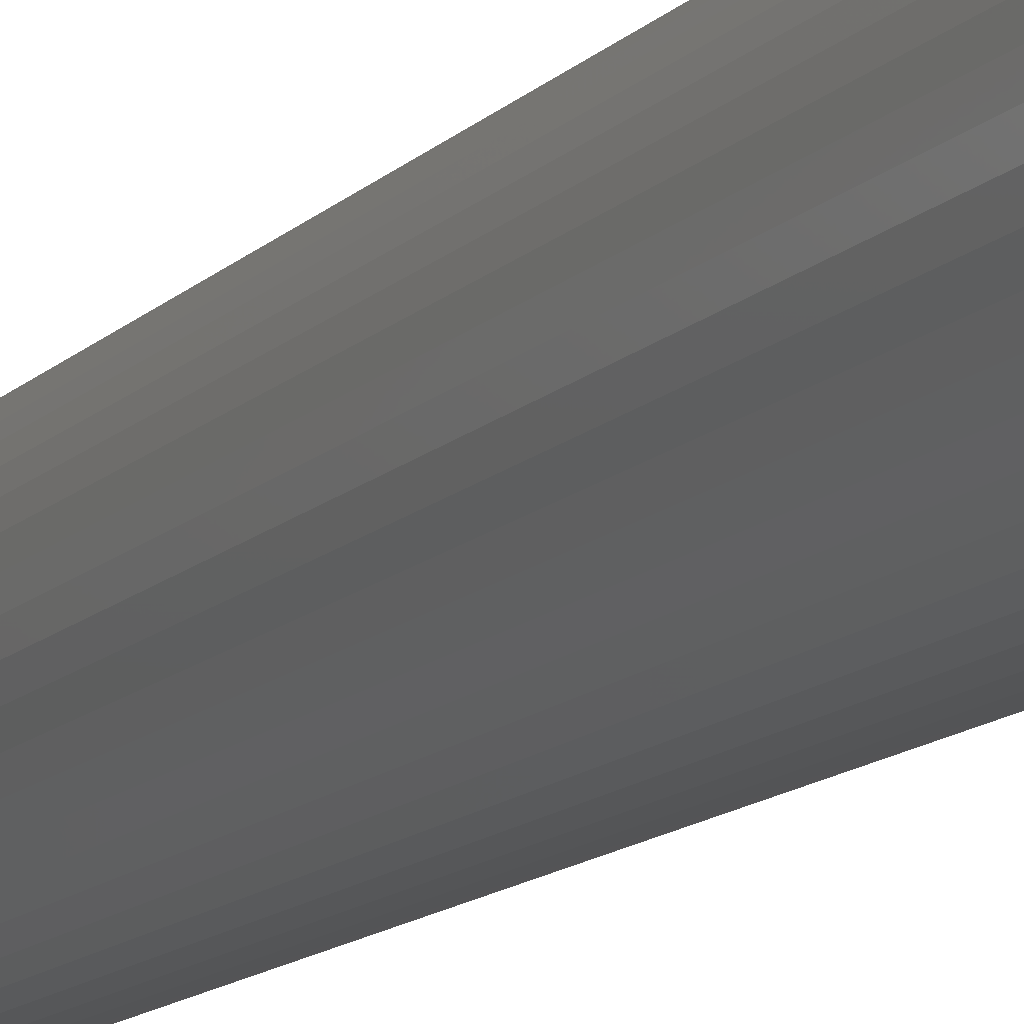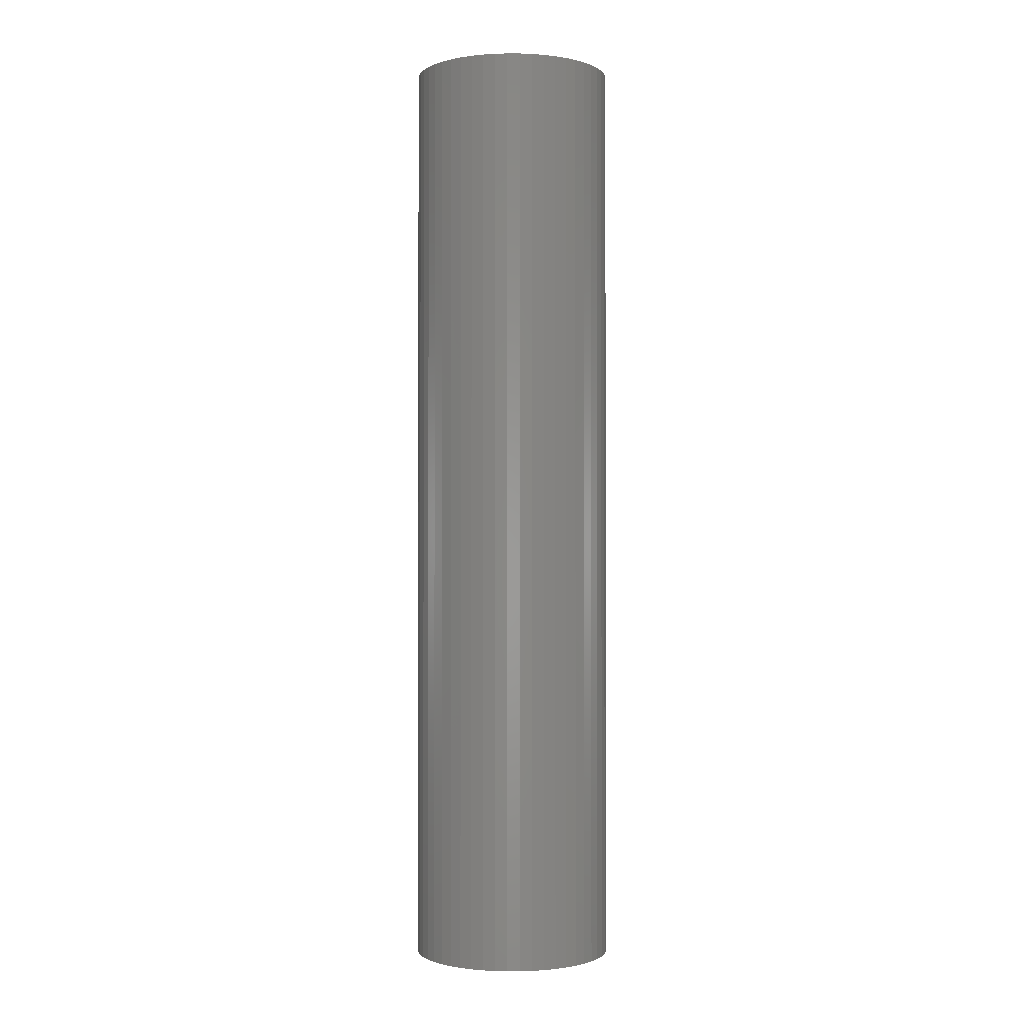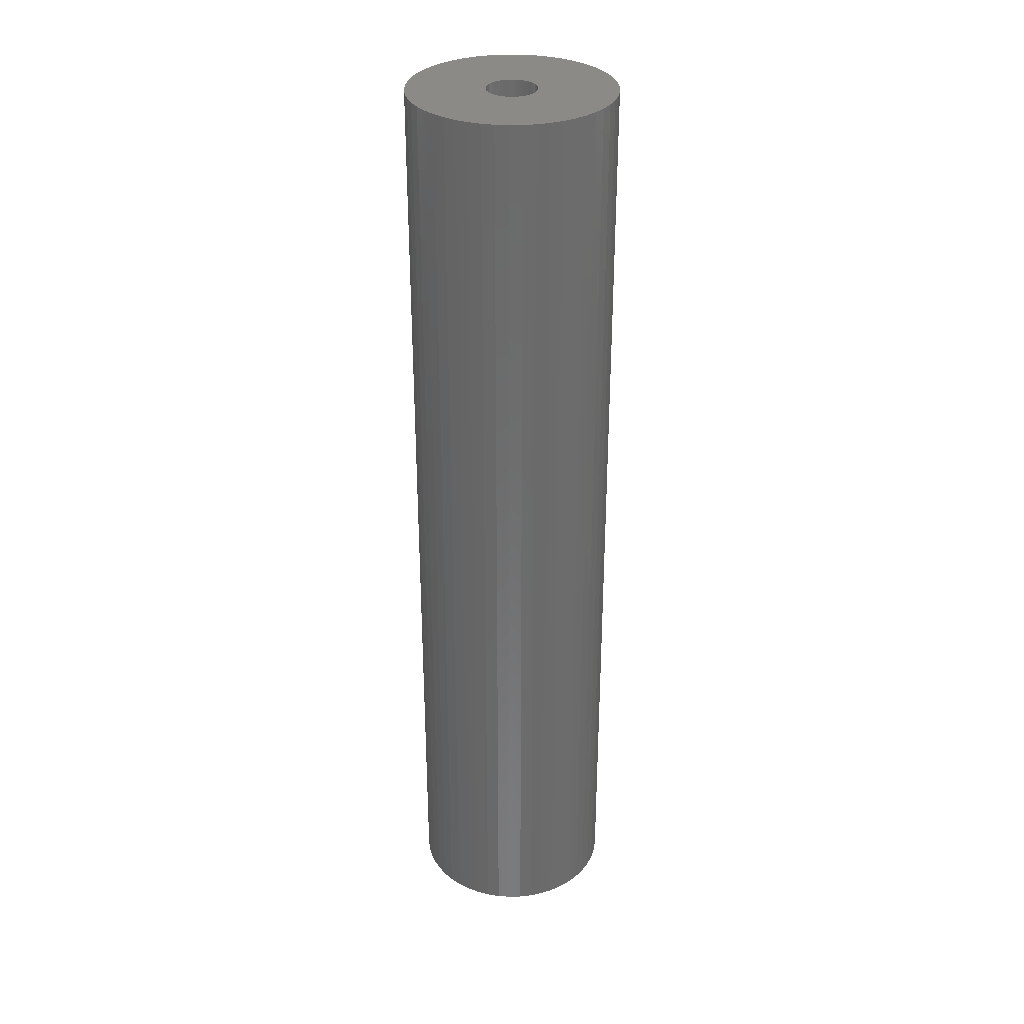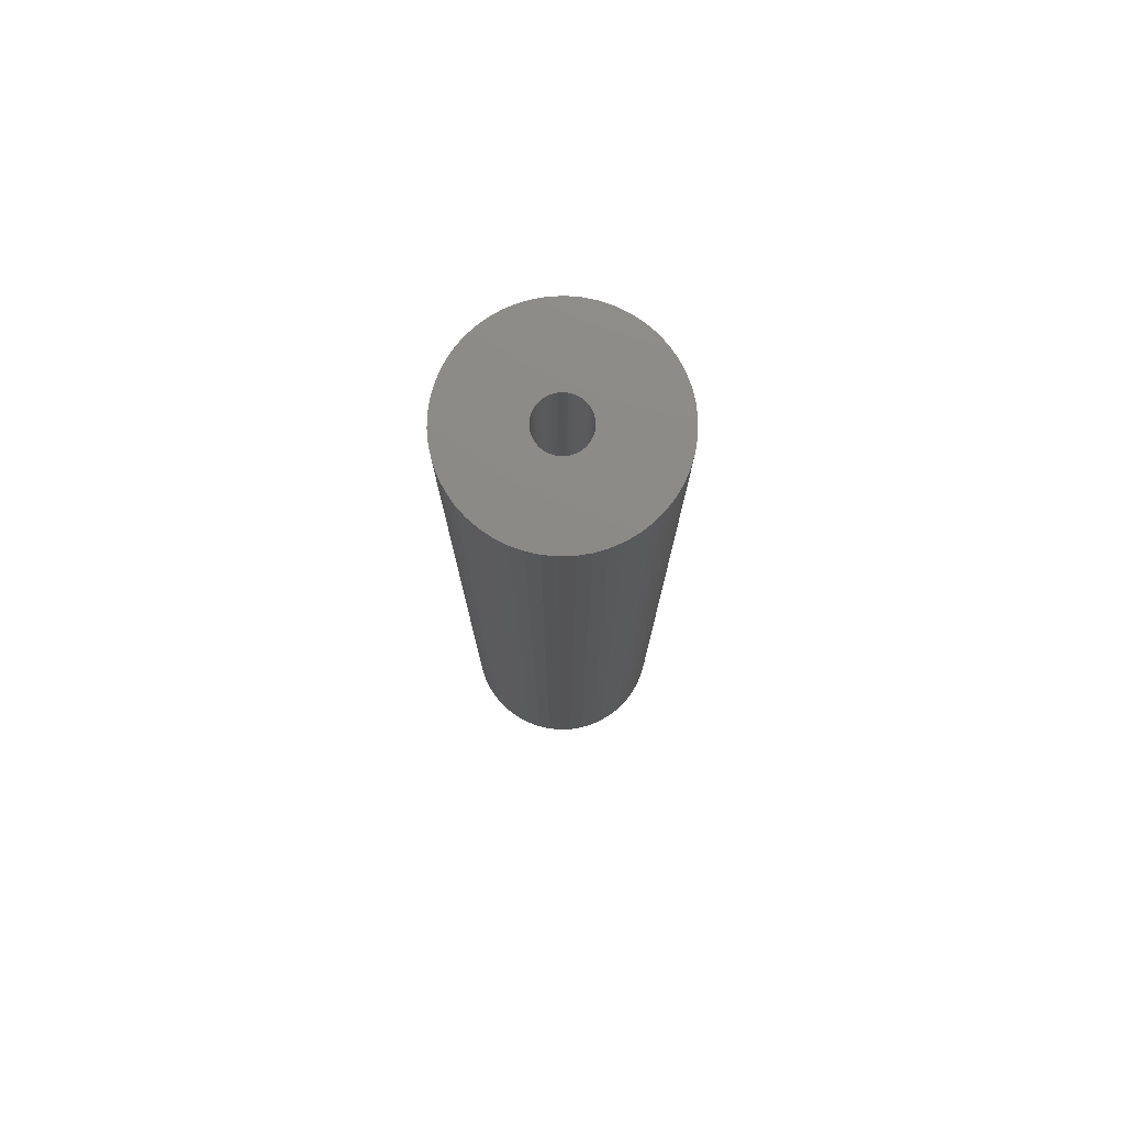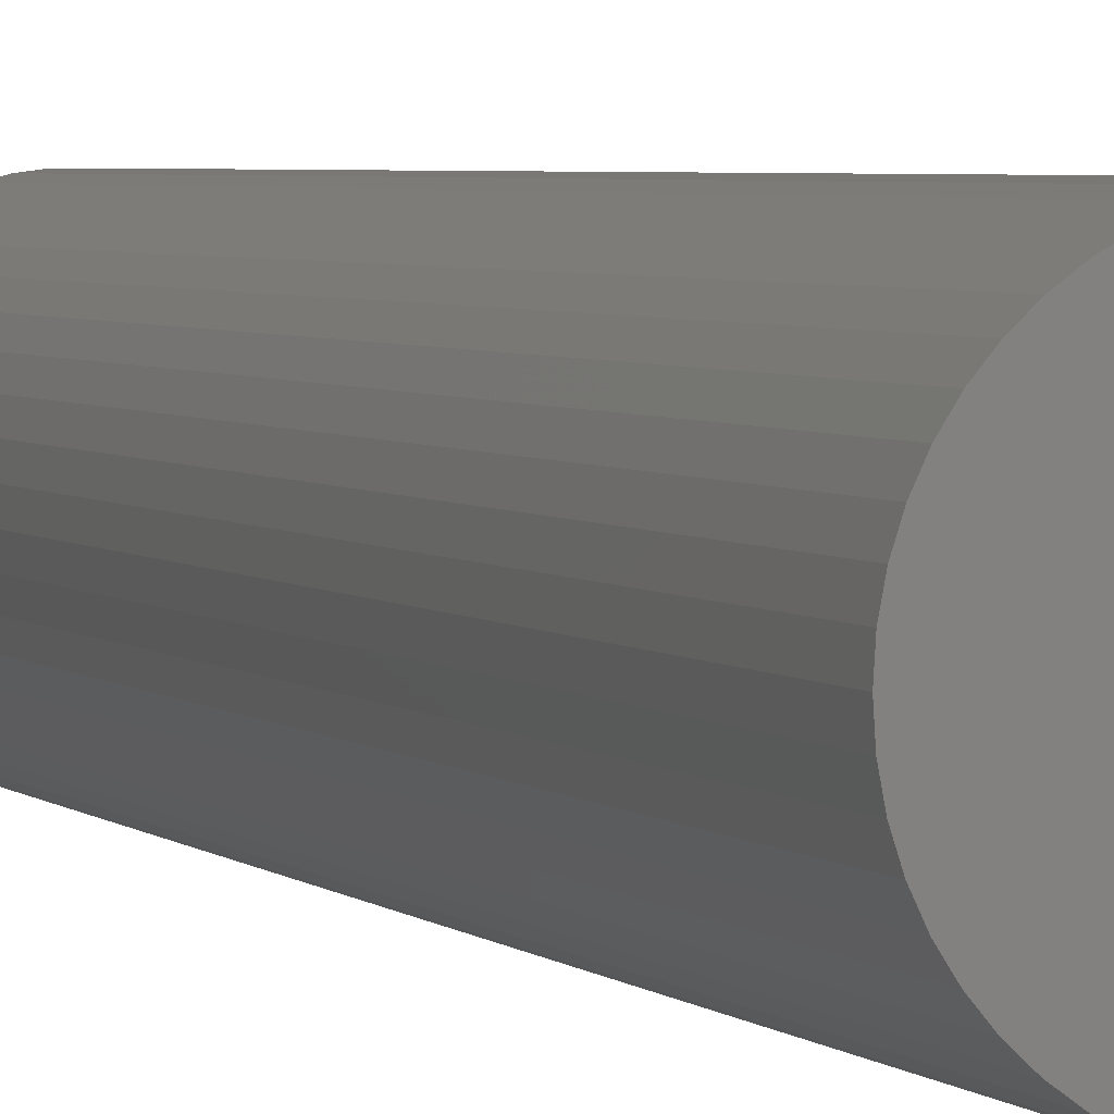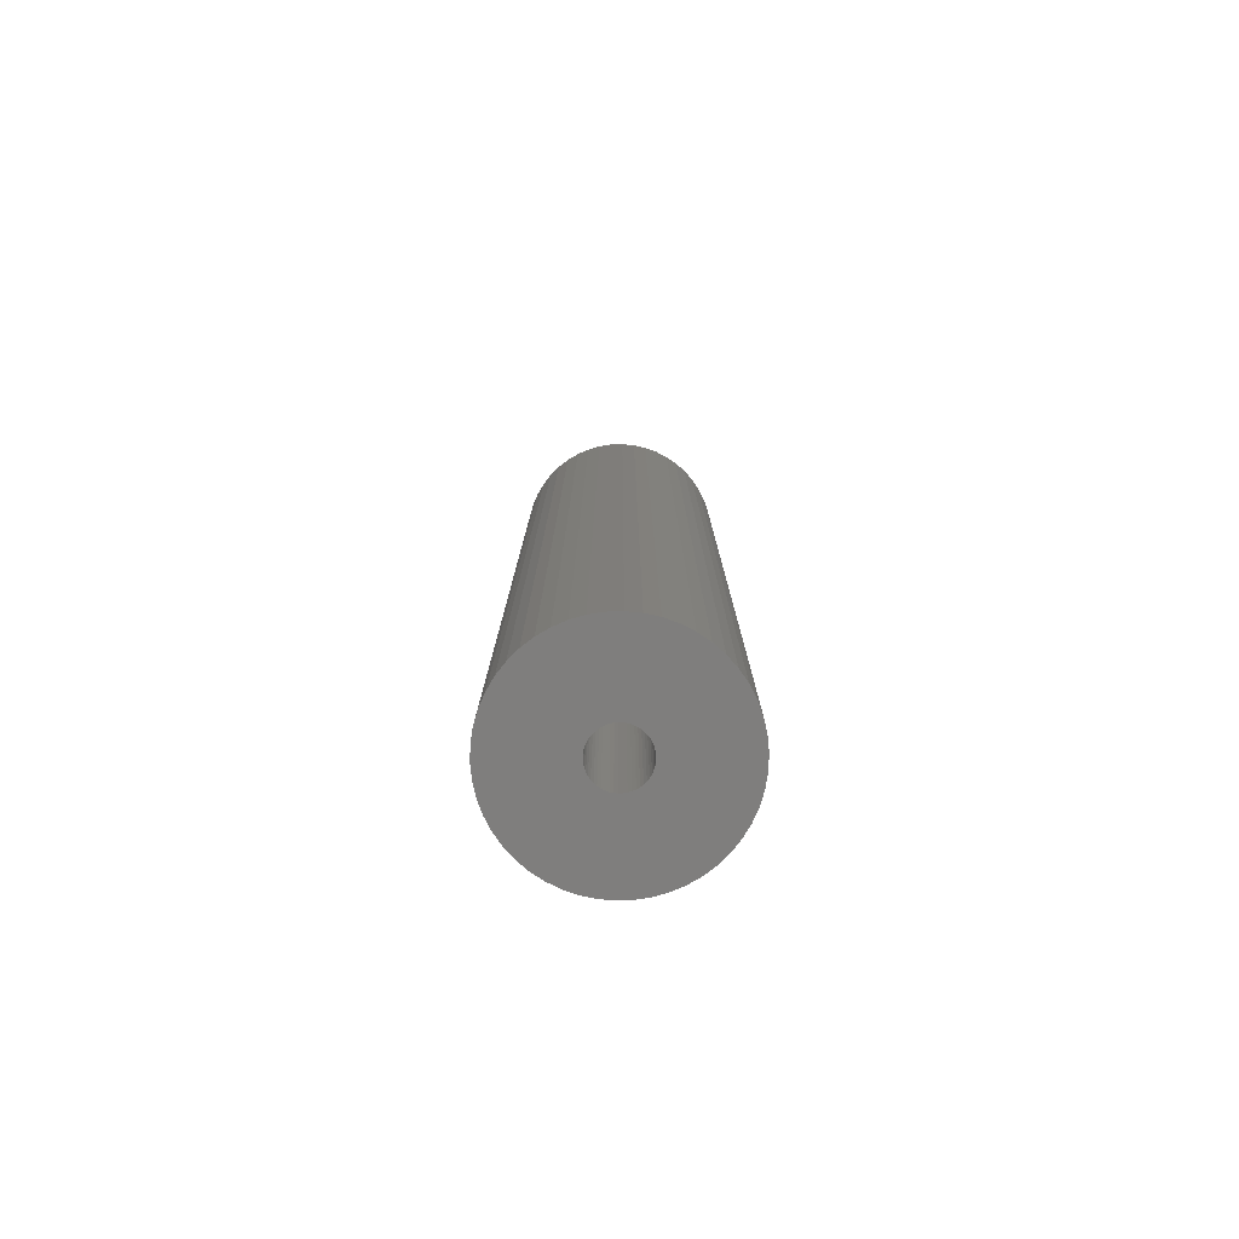
<metadata>
{"format":"stl","ext":"stl","renderer":"f3d","projection":"perspective","resolution":1024,"background":"white","views":[{"elev":-13.0,"azim":153.7,"up":"+Y"},{"elev":-1.1,"azim":20.7,"up":"+Z"},{"elev":32.1,"azim":-138.7,"up":"+Z"},{"elev":77.3,"azim":99.0,"up":"+Z"},{"elev":3.2,"azim":-19.6,"up":"+Y"},{"elev":-78.5,"azim":131.4,"up":"+Z"}]}
</metadata>
<code>
# stl→obj: 200 verts, 400 faces
v 5.5 0 25.5
v 5.457 0.6893 -25.5
v 5.457 0.6893 25.5
v 5.5 0 -25.5
v -5.5 0 -25.5
v -5.457 0.6893 25.5
v -5.457 0.6893 -25.5
v -5.5 0 25.5
v 0.3453 5.489 -25.5
v -0.3453 5.489 25.5
v 0.3453 5.489 25.5
v -0.3453 5.489 -25.5
v 4.009 3.765 -25.5
v 3.506 4.238 25.5
v 4.009 3.765 25.5
v 3.506 4.238 -25.5
v -3.506 4.238 -25.5
v -4.009 3.765 25.5
v -3.506 4.238 25.5
v -4.009 3.765 -25.5
v -1.7 5.231 -25.5
v -2.342 4.977 25.5
v -1.7 5.231 25.5
v -2.342 4.977 -25.5
v 5.114 2.025 25.5
v 4.82 2.65 -25.5
v 4.82 2.65 25.5
v 5.114 2.025 -25.5
v 2.342 4.977 -25.5
v 1.7 5.231 25.5
v 2.342 4.977 25.5
v 1.7 5.231 -25.5
v 1.031 5.403 25.5
v 1.031 5.403 -25.5
v 2.947 4.644 25.5
v 2.947 4.644 -25.5
v -4.82 2.65 -25.5
v -4.45 3.233 25.5
v -4.45 3.233 -25.5
v -4.82 2.65 25.5
v -5.327 1.368 25.5
v -5.327 1.368 -25.5
v -2.947 4.644 -25.5
v -2.947 4.644 25.5
v -1.031 5.403 25.5
v -1.031 5.403 -25.5
v -1.7 -5.231 -25.5
v -1.031 -5.403 25.5
v -1.7 -5.231 25.5
v -1.031 -5.403 -25.5
v 0.3453 -5.489 -25.5
v 1.031 -5.403 25.5
v 0.3453 -5.489 25.5
v 1.031 -5.403 -25.5
v 5.327 1.368 25.5
v 5.327 1.368 -25.5
v 4.45 3.233 25.5
v 4.45 3.233 -25.5
v -5.114 2.025 -25.5
v -5.114 2.025 25.5
v 1.35 0 25.5
v 1.339 0.1692 25.5
v 5.457 -0.6893 25.5
v 1.308 0.3357 25.5
v 1.339 -0.1692 25.5
v 1.255 0.497 25.5
v 5.327 -1.368 25.5
v 1.183 0.6504 25.5
v 1.308 -0.3357 25.5
v 1.092 0.7935 25.5
v 5.114 -2.025 25.5
v 0.9841 0.9241 25.5
v 1.255 -0.497 25.5
v 0.8605 1.04 25.5
v 4.82 -2.65 25.5
v 0.7234 1.14 25.5
v 1.183 -0.6504 25.5
v 0.5748 1.222 25.5
v 4.45 -3.233 25.5
v 1.092 -0.7935 25.5
v 0.4172 1.284 25.5
v 0.253 1.326 25.5
v 0.08477 1.347 25.5
v -0.08477 1.347 25.5
v -0.253 1.326 25.5
v -0.4172 1.284 25.5
v -0.5748 1.222 25.5
v -0.7234 1.14 25.5
v -0.8605 1.04 25.5
v -0.9841 0.9241 25.5
v -1.092 0.7935 25.5
v 4.009 -3.765 25.5
v 0.9841 -0.9241 25.5
v 3.506 -4.238 25.5
v 0.8605 -1.04 25.5
v 2.947 -4.644 25.5
v 0.7234 -1.14 25.5
v 2.342 -4.977 25.5
v 0.5748 -1.222 25.5
v 1.7 -5.231 25.5
v 0.4172 -1.284 25.5
v 0.253 -1.326 25.5
v 0.08477 -1.347 25.5
v -0.08477 -1.347 25.5
v -0.3453 -5.489 25.5
v -0.253 -1.326 25.5
v -0.4172 -1.284 25.5
v -0.5748 -1.222 25.5
v -2.342 -4.977 25.5
v -0.7234 -1.14 25.5
v -2.947 -4.644 25.5
v -0.8605 -1.04 25.5
v -3.506 -4.238 25.5
v -0.9841 -0.9241 25.5
v -4.009 -3.765 25.5
v -1.092 -0.7935 25.5
v -4.45 -3.233 25.5
v -1.183 -0.6504 25.5
v -4.82 -2.65 25.5
v -1.255 -0.497 25.5
v -5.114 -2.025 25.5
v -1.308 -0.3357 25.5
v -5.327 -1.368 25.5
v -1.339 -0.1692 25.5
v -5.457 -0.6893 25.5
v -1.35 0 25.5
v -1.183 0.6504 25.5
v -1.255 0.497 25.5
v -1.308 0.3357 25.5
v -1.339 0.1692 25.5
v 5.457 -0.6893 -25.5
v 4.45 -3.233 -25.5
v 4.009 -3.765 -25.5
v -0.3453 -5.489 -25.5
v -5.457 -0.6893 -25.5
v -5.114 -2.025 -25.5
v -5.327 -1.368 -25.5
v 1.7 -5.231 -25.5
v 2.342 -4.977 -25.5
v 5.327 -1.368 -25.5
v 5.114 -2.025 -25.5
v 4.82 -2.65 -25.5
v 2.947 -4.644 -25.5
v 3.506 -4.238 -25.5
v -2.342 -4.977 -25.5
v -4.009 -3.765 -25.5
v -4.45 -3.233 -25.5
v 1.35 0 -25.5
v 1.339 -0.1692 -25.5
v 1.308 -0.3357 -25.5
v 1.339 0.1692 -25.5
v 1.255 -0.497 -25.5
v 1.183 -0.6504 -25.5
v 1.308 0.3357 -25.5
v 1.092 -0.7935 -25.5
v 0.9841 -0.9241 -25.5
v 1.255 0.497 -25.5
v 0.8605 -1.04 -25.5
v 0.7234 -1.14 -25.5
v 1.183 0.6504 -25.5
v 0.5748 -1.222 -25.5
v 1.092 0.7935 -25.5
v 0.4172 -1.284 -25.5
v 0.253 -1.326 -25.5
v 0.08477 -1.347 -25.5
v -0.08477 -1.347 -25.5
v -0.253 -1.326 -25.5
v -0.4172 -1.284 -25.5
v -0.5748 -1.222 -25.5
v -0.7234 -1.14 -25.5
v -2.947 -4.644 -25.5
v -0.8605 -1.04 -25.5
v -3.506 -4.238 -25.5
v -0.9841 -0.9241 -25.5
v -1.092 -0.7935 -25.5
v 0.9841 0.9241 -25.5
v 0.8605 1.04 -25.5
v 0.7234 1.14 -25.5
v 0.5748 1.222 -25.5
v 0.4172 1.284 -25.5
v 0.253 1.326 -25.5
v 0.08477 1.347 -25.5
v -0.08477 1.347 -25.5
v -0.253 1.326 -25.5
v -0.4172 1.284 -25.5
v -0.5748 1.222 -25.5
v -0.7234 1.14 -25.5
v -0.8605 1.04 -25.5
v -0.9841 0.9241 -25.5
v -1.092 0.7935 -25.5
v -1.183 0.6504 -25.5
v -1.255 0.497 -25.5
v -1.308 0.3357 -25.5
v -1.339 0.1692 -25.5
v -1.35 0 -25.5
v -1.183 -0.6504 -25.5
v -4.82 -2.65 -25.5
v -1.255 -0.497 -25.5
v -1.308 -0.3357 -25.5
v -1.339 -0.1692 -25.5
f 1 2 3
f 2 1 4
f 5 6 7
f 6 5 8
f 9 10 11
f 10 9 12
f 13 14 15
f 14 13 16
f 17 18 19
f 18 17 20
f 21 22 23
f 22 21 24
f 25 26 27
f 26 25 28
f 29 30 31
f 30 29 32
f 32 33 30
f 33 32 34
f 16 35 14
f 35 16 36
f 37 38 39
f 38 37 40
f 39 18 20
f 18 39 38
f 7 41 42
f 41 7 6
f 43 19 44
f 19 43 17
f 12 45 10
f 45 12 46
f 47 48 49
f 48 47 50
f 51 52 53
f 52 51 54
f 55 28 25
f 28 55 56
f 3 56 55
f 56 3 2
f 57 13 15
f 13 57 58
f 27 58 57
f 58 27 26
f 34 11 33
f 11 34 9
f 36 31 35
f 31 36 29
f 59 40 37
f 40 59 60
f 61 1 3
f 62 3 55
f 1 61 63
f 64 55 25
f 65 63 61
f 66 25 27
f 63 65 67
f 68 27 57
f 69 67 65
f 70 57 15
f 67 69 71
f 72 15 14
f 73 71 69
f 74 14 35
f 71 73 75
f 76 35 31
f 77 75 73
f 78 31 30
f 75 77 79
f 80 79 77
f 3 62 61
f 55 64 62
f 25 66 64
f 27 68 66
f 57 70 68
f 81 30 33
f 15 72 70
f 14 74 72
f 35 76 74
f 31 78 76
f 30 81 78
f 82 33 11
f 33 82 81
f 11 83 82
f 11 84 83
f 10 84 11
f 84 10 85
f 45 85 10
f 85 45 86
f 23 86 45
f 86 23 87
f 22 87 23
f 87 22 88
f 44 88 22
f 88 44 89
f 19 89 44
f 89 19 90
f 18 90 19
f 90 18 91
f 38 91 18
f 79 80 92
f 93 92 80
f 92 93 94
f 95 94 93
f 94 95 96
f 97 96 95
f 96 97 98
f 99 98 97
f 98 99 100
f 101 100 99
f 100 101 52
f 102 52 101
f 52 102 53
f 103 53 102
f 104 53 103
f 105 104 106
f 104 105 53
f 48 106 107
f 49 107 108
f 109 108 110
f 111 110 112
f 113 112 114
f 106 48 105
f 115 114 116
f 117 116 118
f 119 118 120
f 121 120 122
f 123 122 124
f 125 124 126
f 91 38 127
f 107 49 48
f 40 127 38
f 108 109 49
f 127 40 128
f 110 111 109
f 60 128 40
f 112 113 111
f 128 60 129
f 114 115 113
f 41 129 60
f 116 117 115
f 129 41 130
f 118 119 117
f 6 130 41
f 120 121 119
f 130 6 126
f 122 123 121
f 8 126 6
f 124 125 123
f 126 8 125
f 63 4 1
f 4 63 131
f 92 132 79
f 132 92 133
f 50 105 48
f 105 50 134
f 135 8 5
f 8 135 125
f 136 123 137
f 123 136 121
f 138 98 100
f 98 138 139
f 54 100 52
f 100 54 138
f 42 60 59
f 60 42 41
f 24 44 22
f 44 24 43
f 46 23 45
f 23 46 21
f 71 140 67
f 140 71 141
f 67 131 63
f 131 67 140
f 79 142 75
f 142 79 132
f 139 96 98
f 96 139 143
f 144 92 94
f 92 144 133
f 75 141 71
f 141 75 142
f 145 49 109
f 49 145 47
f 146 117 147
f 117 146 115
f 137 125 135
f 125 137 123
f 148 4 131
f 149 131 140
f 4 148 2
f 150 140 141
f 151 2 148
f 152 141 142
f 2 151 56
f 153 142 132
f 154 56 151
f 155 132 133
f 56 154 28
f 156 133 144
f 157 28 154
f 158 144 143
f 28 157 26
f 159 143 139
f 160 26 157
f 161 139 138
f 26 160 58
f 162 58 160
f 131 149 148
f 140 150 149
f 141 152 150
f 142 153 152
f 132 155 153
f 163 138 54
f 133 156 155
f 144 158 156
f 143 159 158
f 139 161 159
f 138 163 161
f 164 54 51
f 54 164 163
f 51 165 164
f 51 166 165
f 134 166 51
f 166 134 167
f 50 167 134
f 167 50 168
f 47 168 50
f 168 47 169
f 145 169 47
f 169 145 170
f 171 170 145
f 170 171 172
f 173 172 171
f 172 173 174
f 146 174 173
f 174 146 175
f 147 175 146
f 58 162 13
f 176 13 162
f 13 176 16
f 177 16 176
f 16 177 36
f 178 36 177
f 36 178 29
f 179 29 178
f 29 179 32
f 180 32 179
f 32 180 34
f 181 34 180
f 34 181 9
f 182 9 181
f 183 9 182
f 12 183 184
f 183 12 9
f 46 184 185
f 21 185 186
f 24 186 187
f 43 187 188
f 17 188 189
f 184 46 12
f 20 189 190
f 39 190 191
f 37 191 192
f 59 192 193
f 42 193 194
f 7 194 195
f 175 147 196
f 185 21 46
f 197 196 147
f 186 24 21
f 196 197 198
f 187 43 24
f 136 198 197
f 188 17 43
f 198 136 199
f 189 20 17
f 137 199 136
f 190 39 20
f 199 137 200
f 191 37 39
f 135 200 137
f 192 59 37
f 200 135 195
f 193 42 59
f 5 195 135
f 194 7 42
f 195 5 7
f 143 94 96
f 94 143 144
f 134 53 105
f 53 134 51
f 146 113 115
f 113 146 173
f 197 121 136
f 121 197 119
f 147 119 197
f 119 147 117
f 171 109 111
f 109 171 145
f 173 111 113
f 111 173 171
f 160 70 162
f 70 160 68
f 180 78 81
f 78 180 179
f 186 86 87
f 86 186 185
f 128 191 127
f 191 128 192
f 183 83 84
f 83 183 182
f 178 74 76
f 74 178 177
f 126 194 130
f 194 126 195
f 91 189 90
f 189 91 190
f 185 85 86
f 85 185 184
f 189 89 90
f 89 189 188
f 177 72 74
f 72 177 176
f 162 72 176
f 72 162 70
f 181 81 82
f 81 181 180
f 182 82 83
f 82 182 181
f 179 76 78
f 76 179 178
f 129 192 128
f 192 129 193
f 130 193 129
f 193 130 194
f 127 190 91
f 190 127 191
f 184 84 85
f 84 184 183
f 188 88 89
f 88 188 187
f 187 87 88
f 87 187 186
f 148 62 151
f 62 148 61
f 149 61 148
f 61 149 65
f 150 65 149
f 65 150 69
f 124 195 126
f 195 124 200
f 159 99 97
f 99 159 161
f 157 68 160
f 68 157 66
f 154 66 157
f 66 154 64
f 151 64 154
f 64 151 62
f 155 77 153
f 77 155 80
f 153 73 152
f 73 153 77
f 165 104 103
f 104 165 166
f 116 196 118
f 196 116 175
f 164 103 102
f 103 164 165
f 161 101 99
f 101 161 163
f 156 95 93
f 95 156 158
f 158 97 95
f 97 158 159
f 152 69 150
f 69 152 73
f 170 112 110
f 112 170 172
f 168 108 107
f 108 168 169
f 167 107 106
f 107 167 168
f 120 199 122
f 199 120 198
f 122 200 124
f 200 122 199
f 118 198 120
f 198 118 196
f 114 175 116
f 175 114 174
f 172 114 112
f 114 172 174
f 163 102 101
f 102 163 164
f 156 80 155
f 80 156 93
f 169 110 108
f 110 169 170
f 166 106 104
f 106 166 167

</code>
